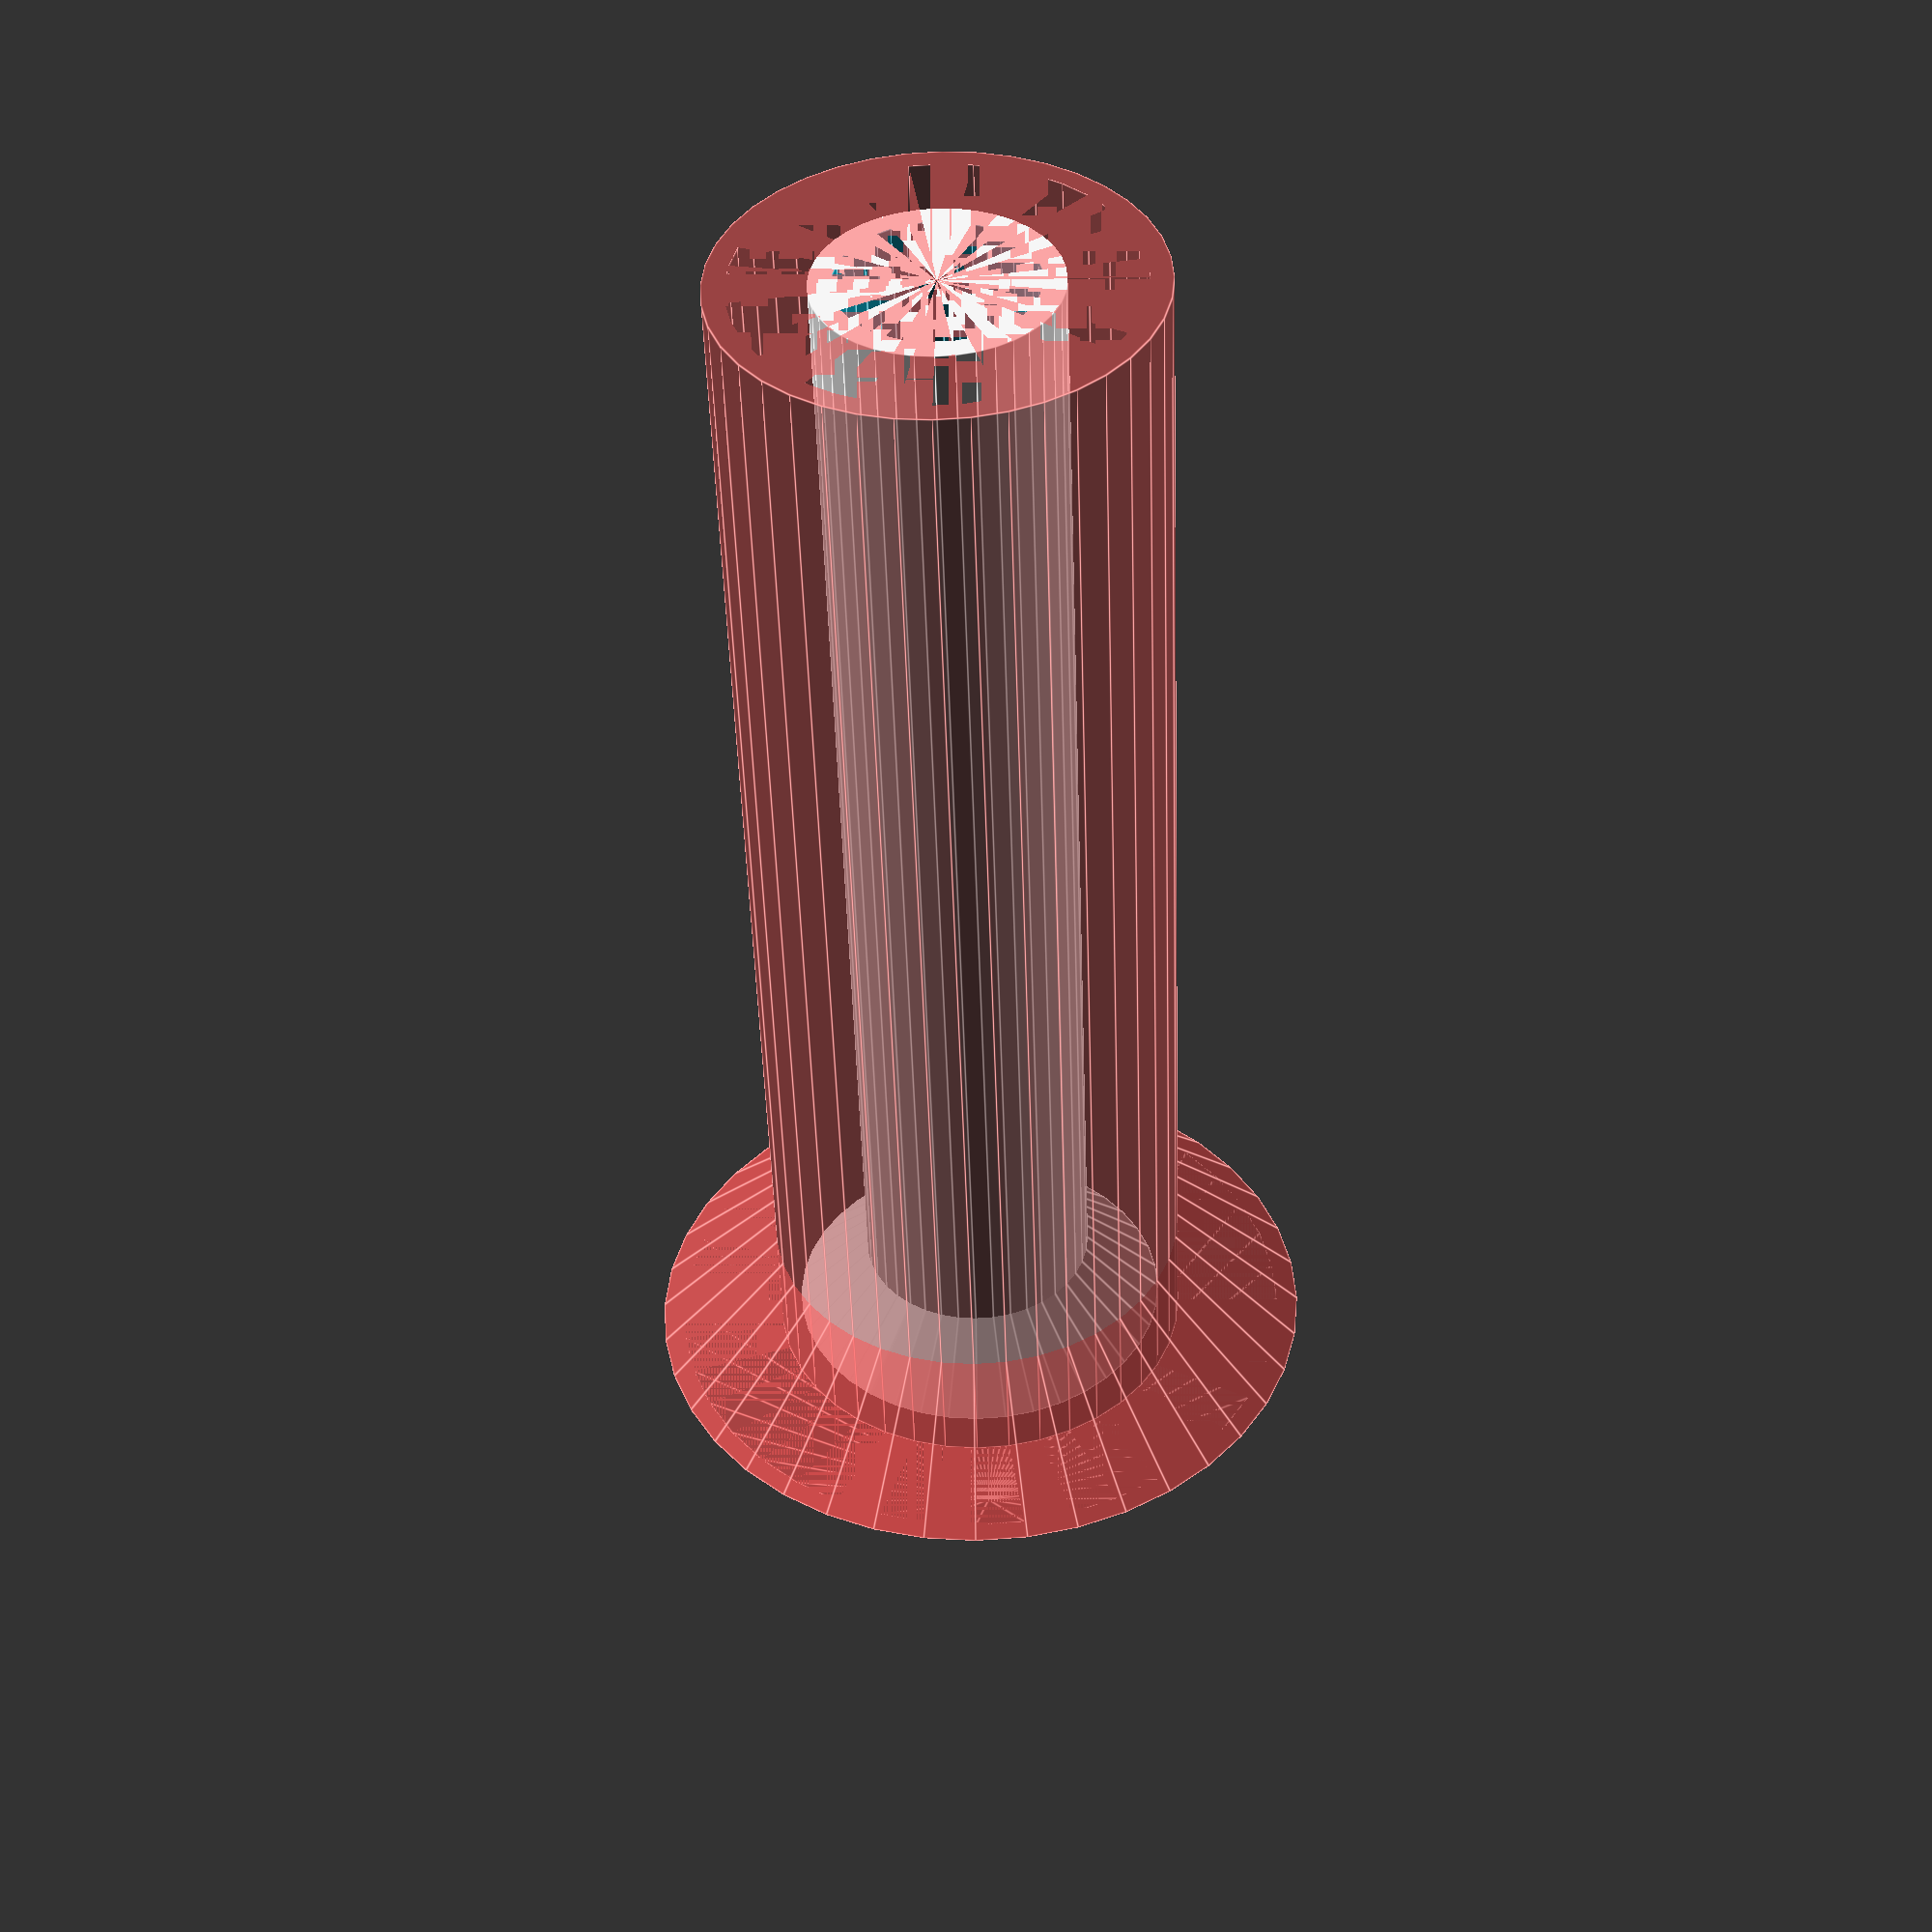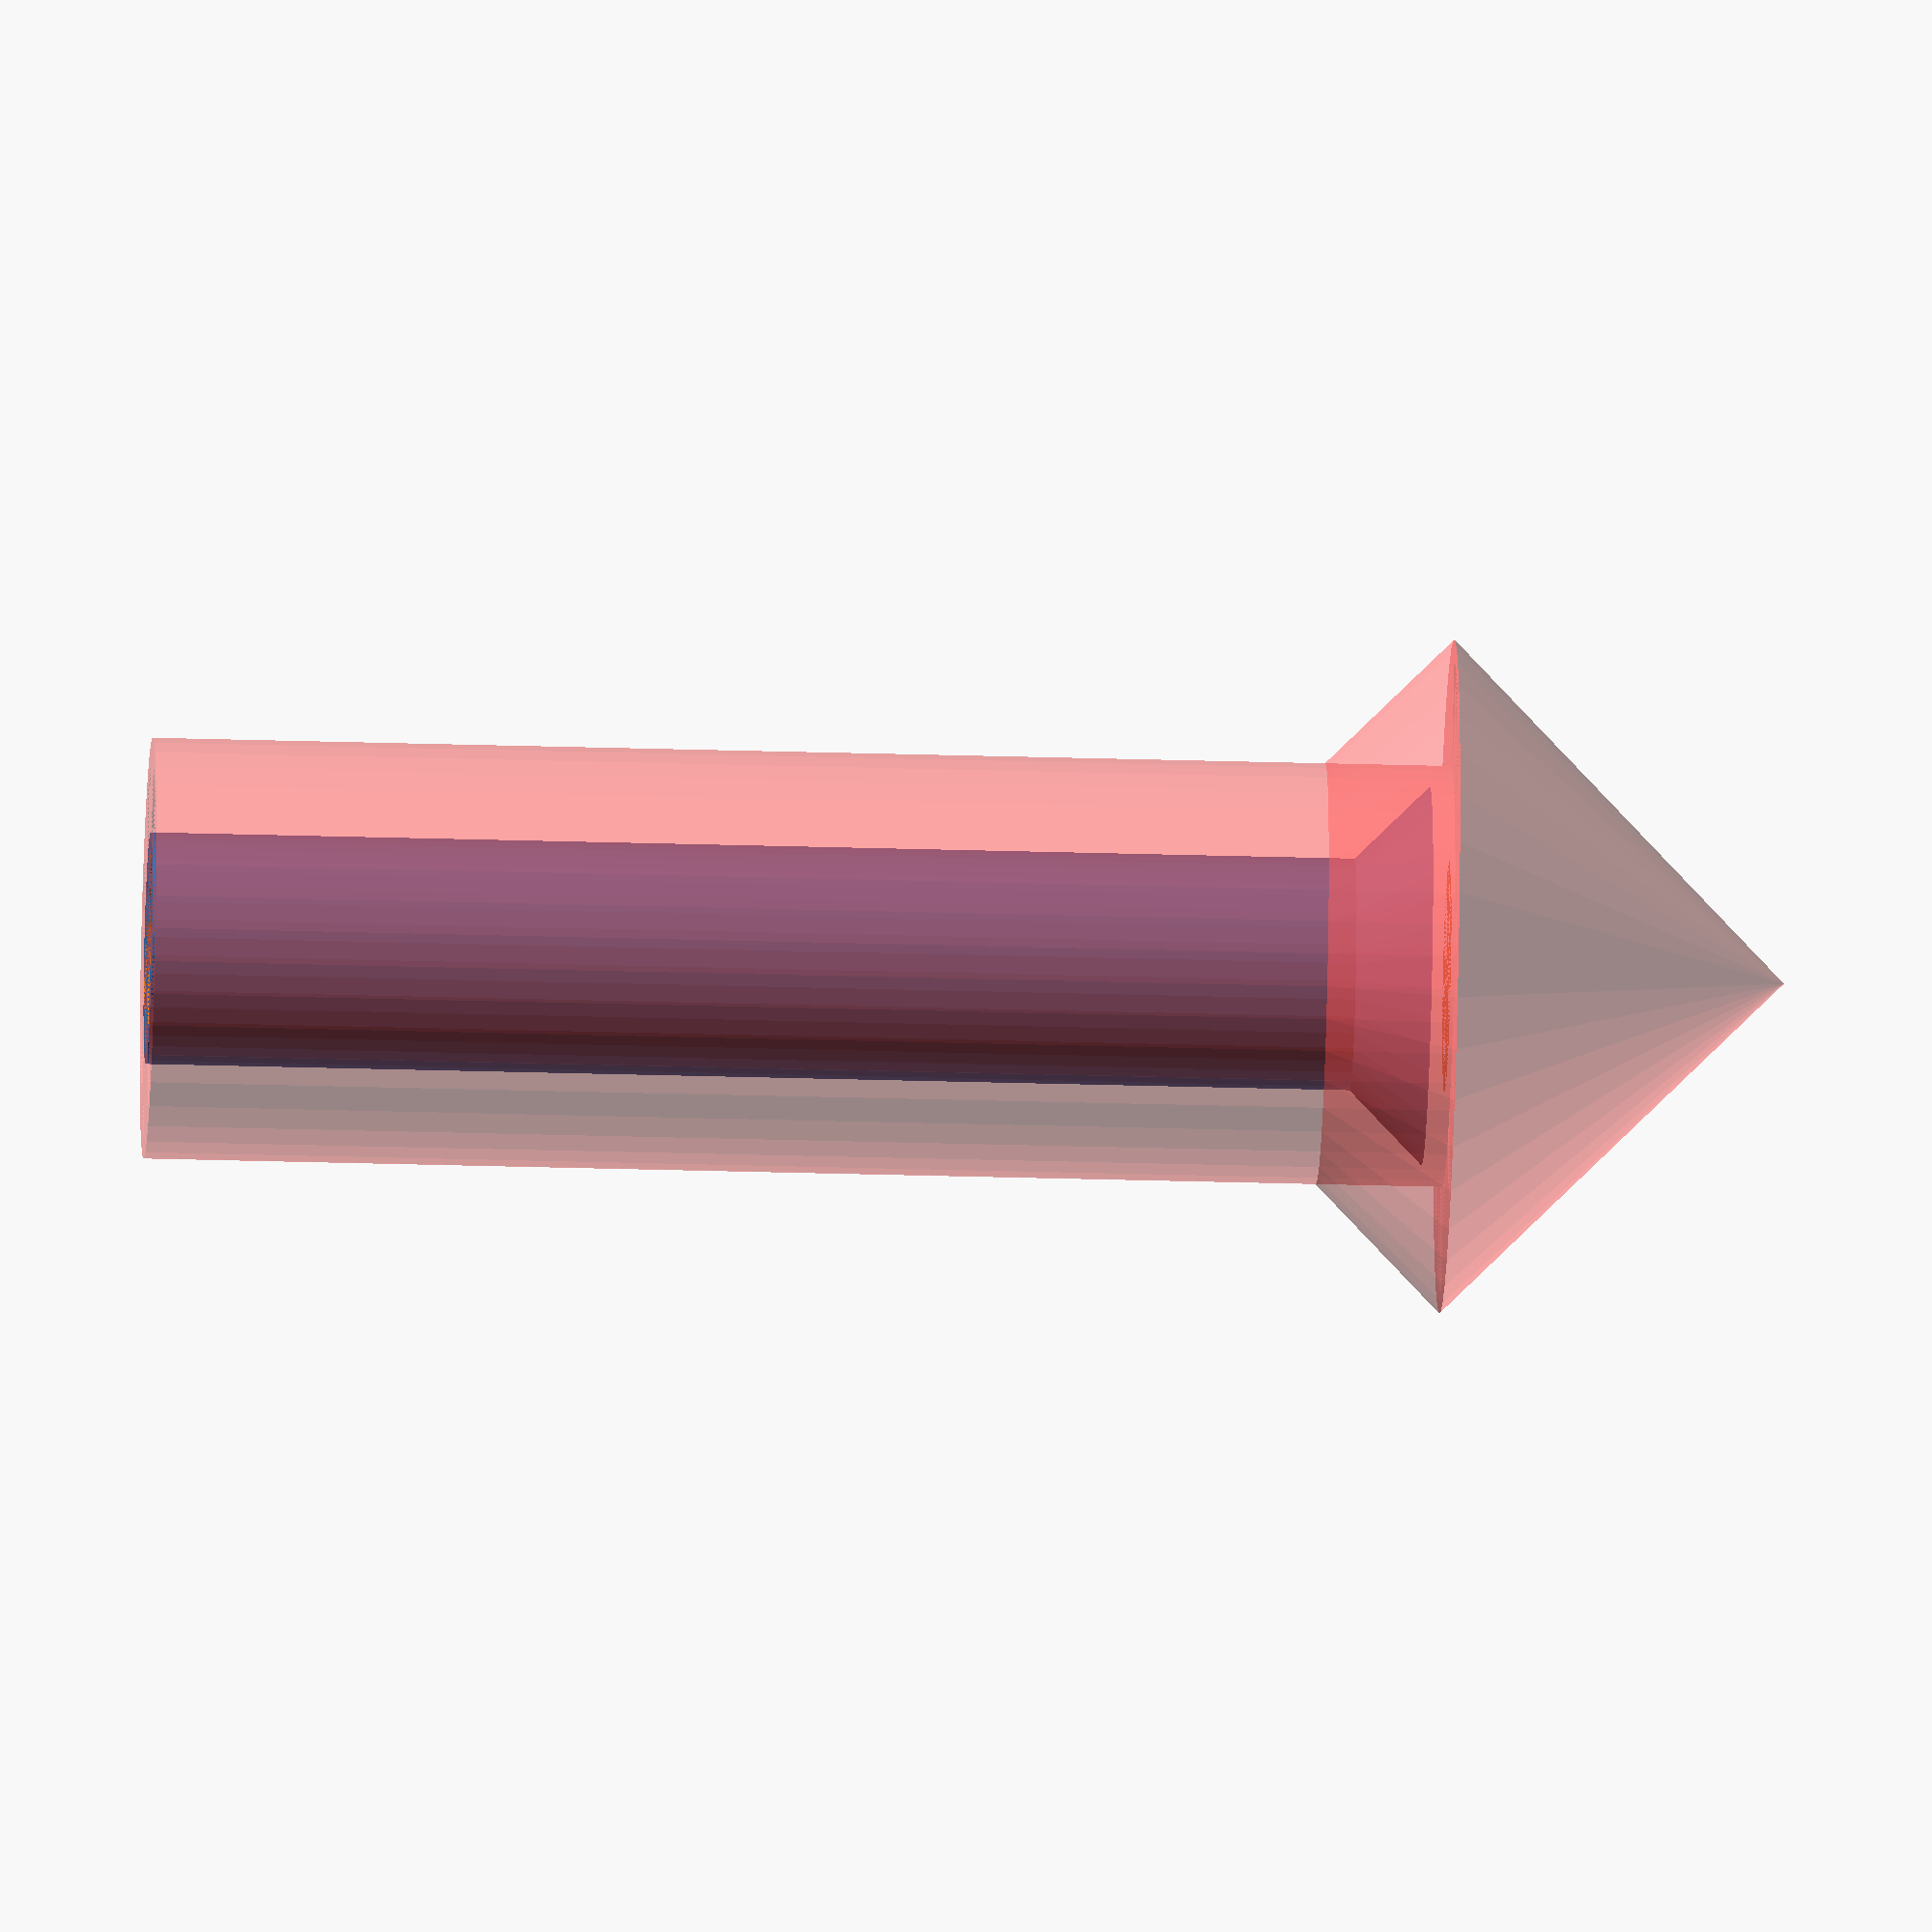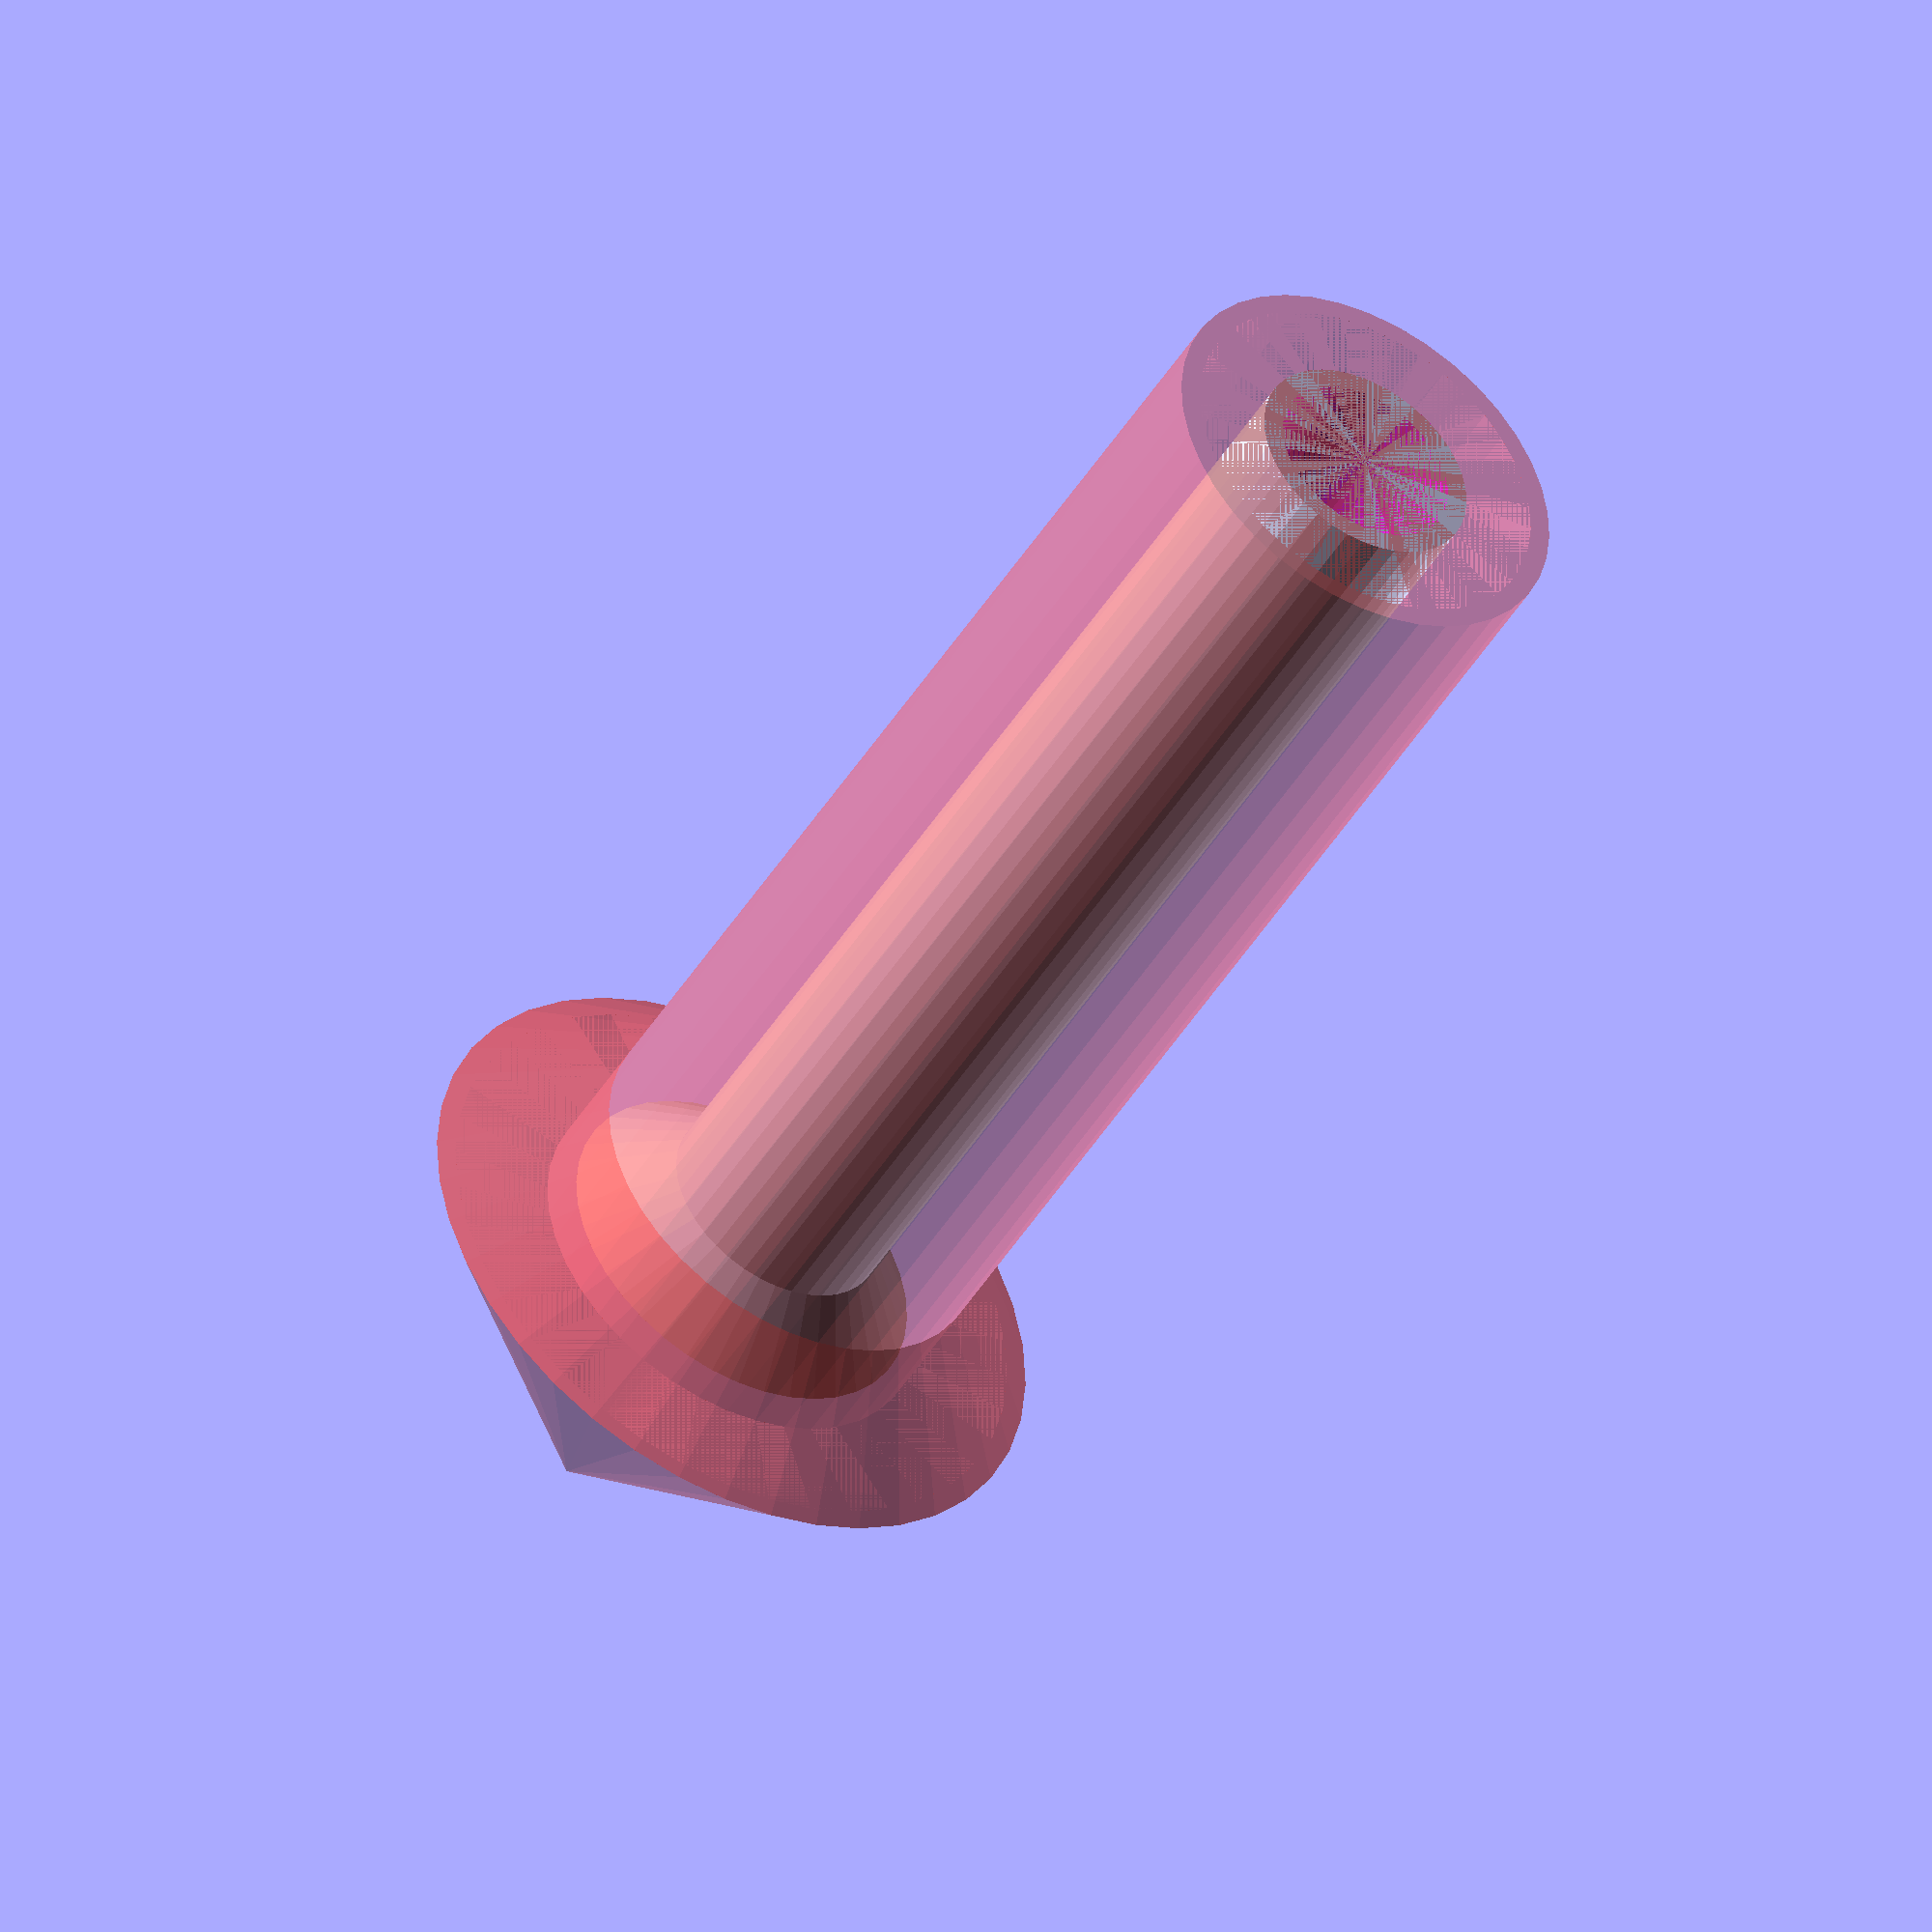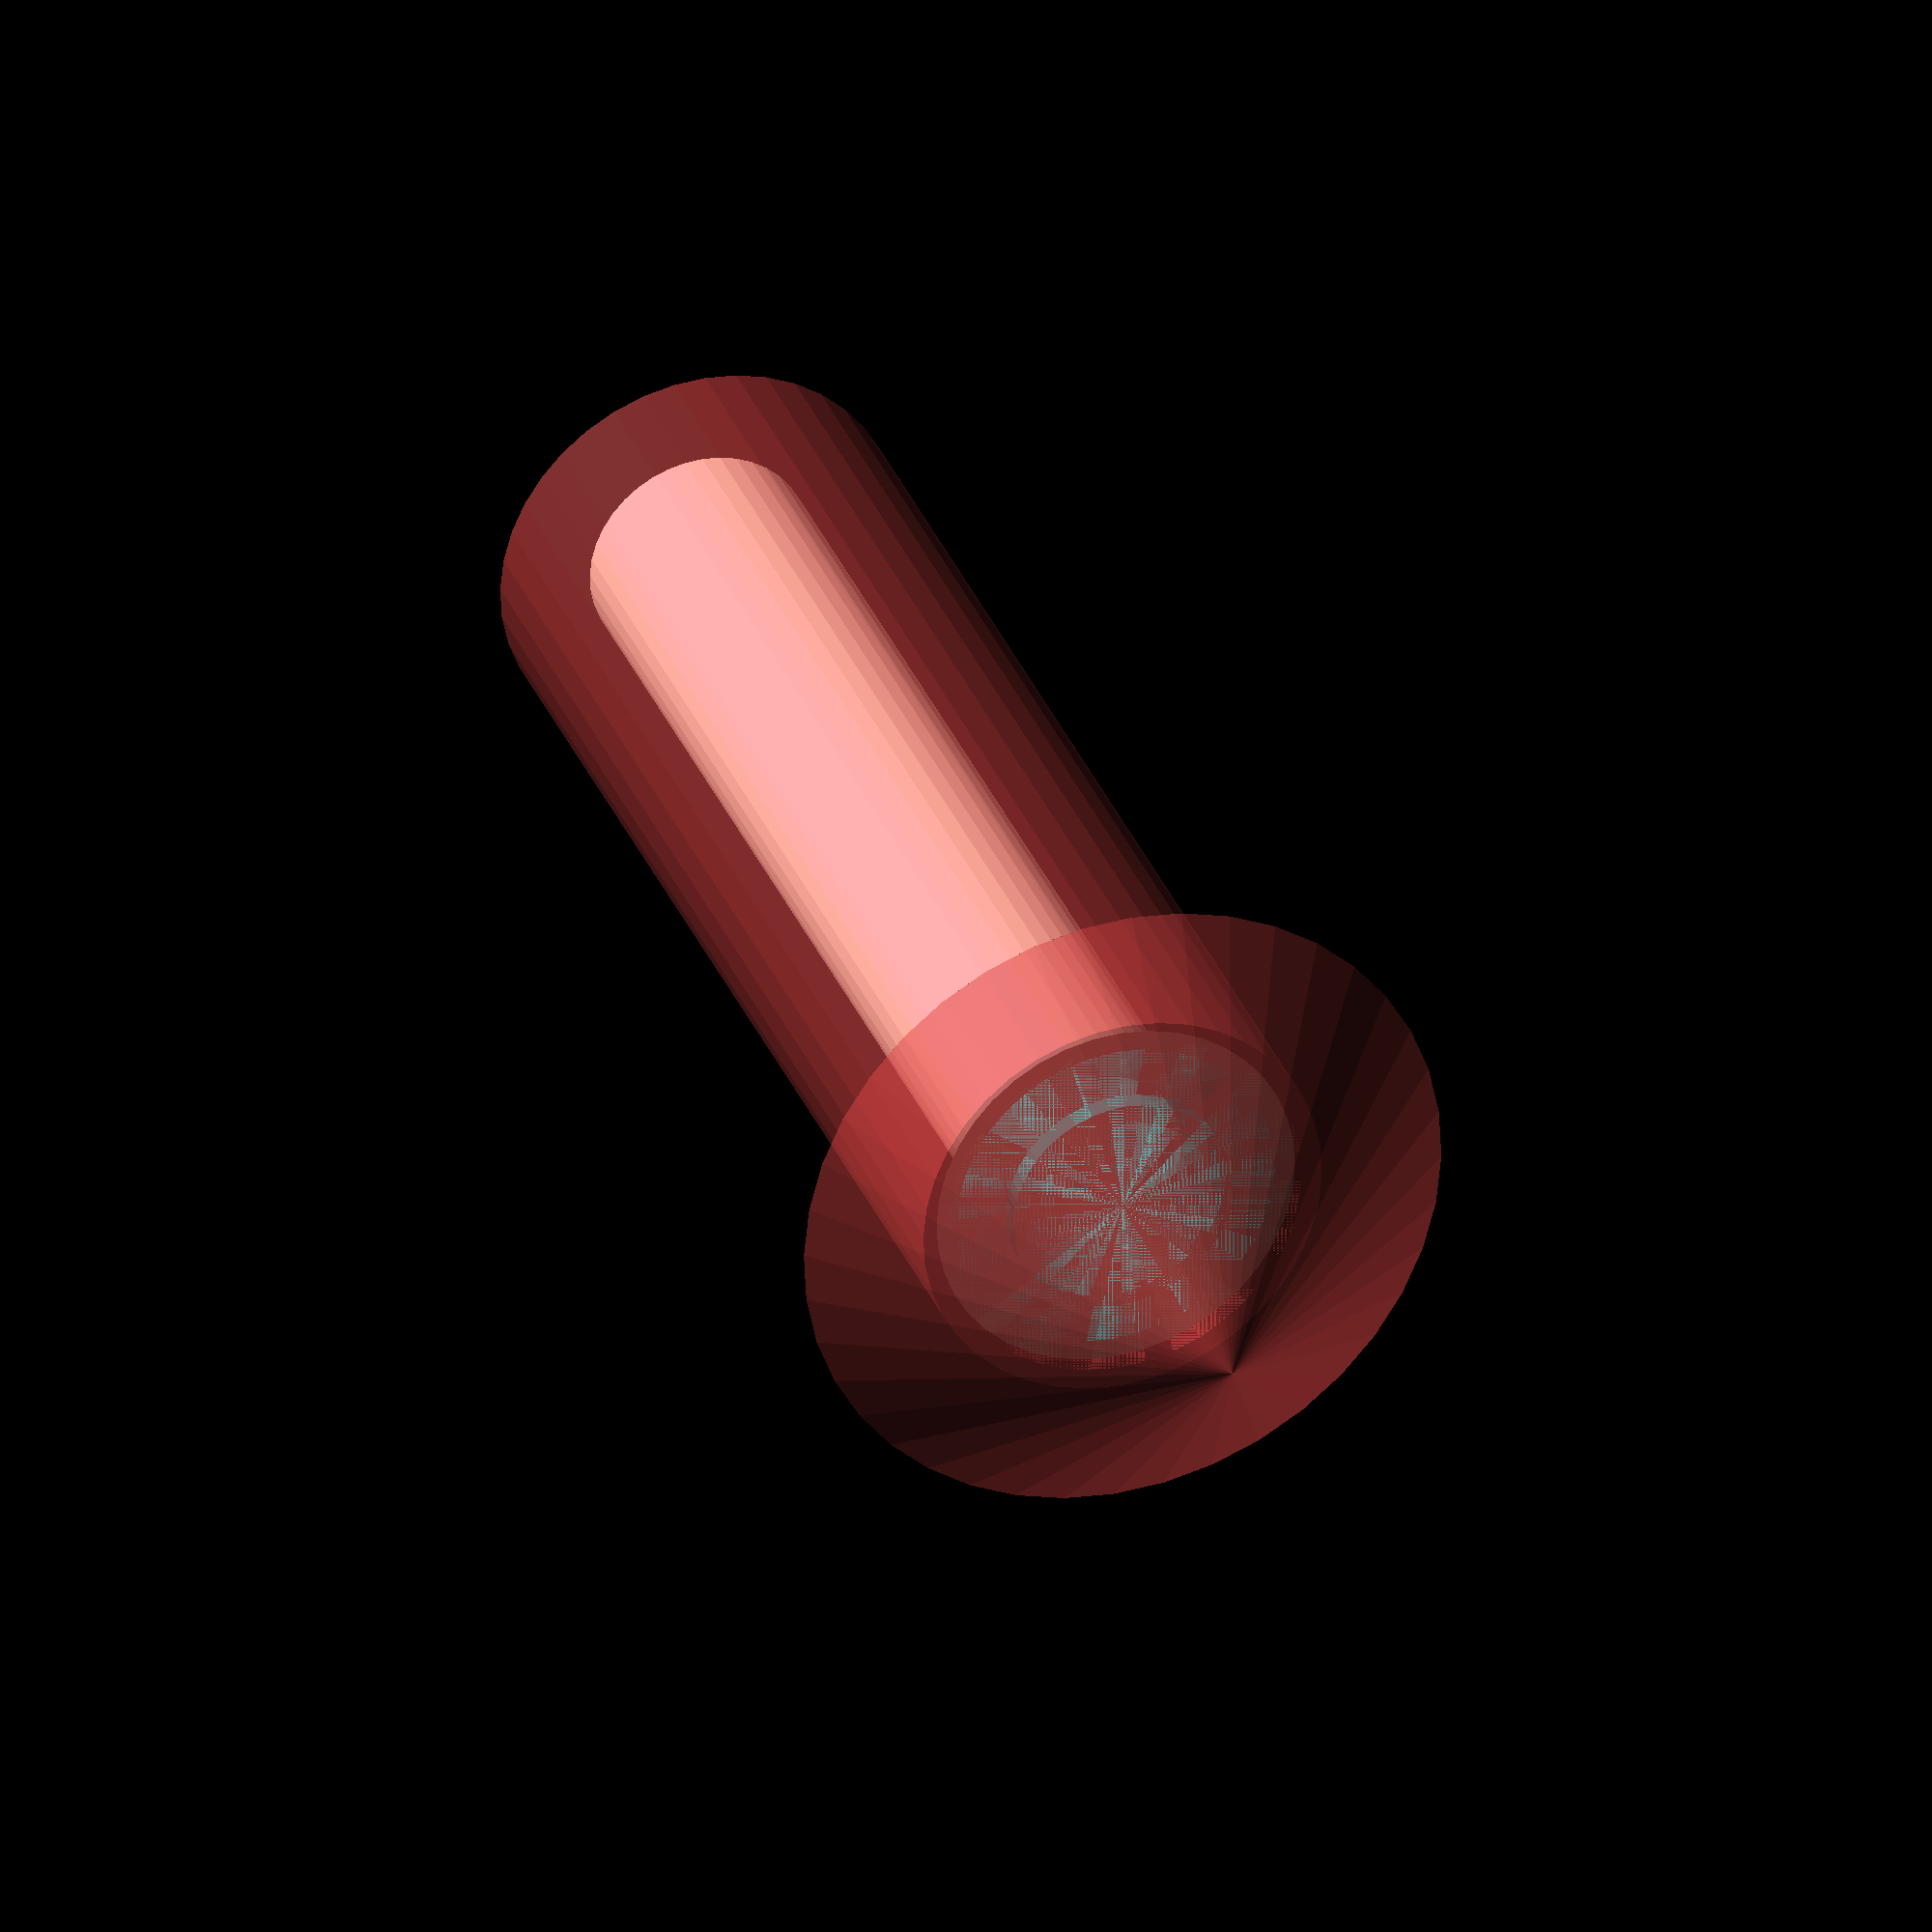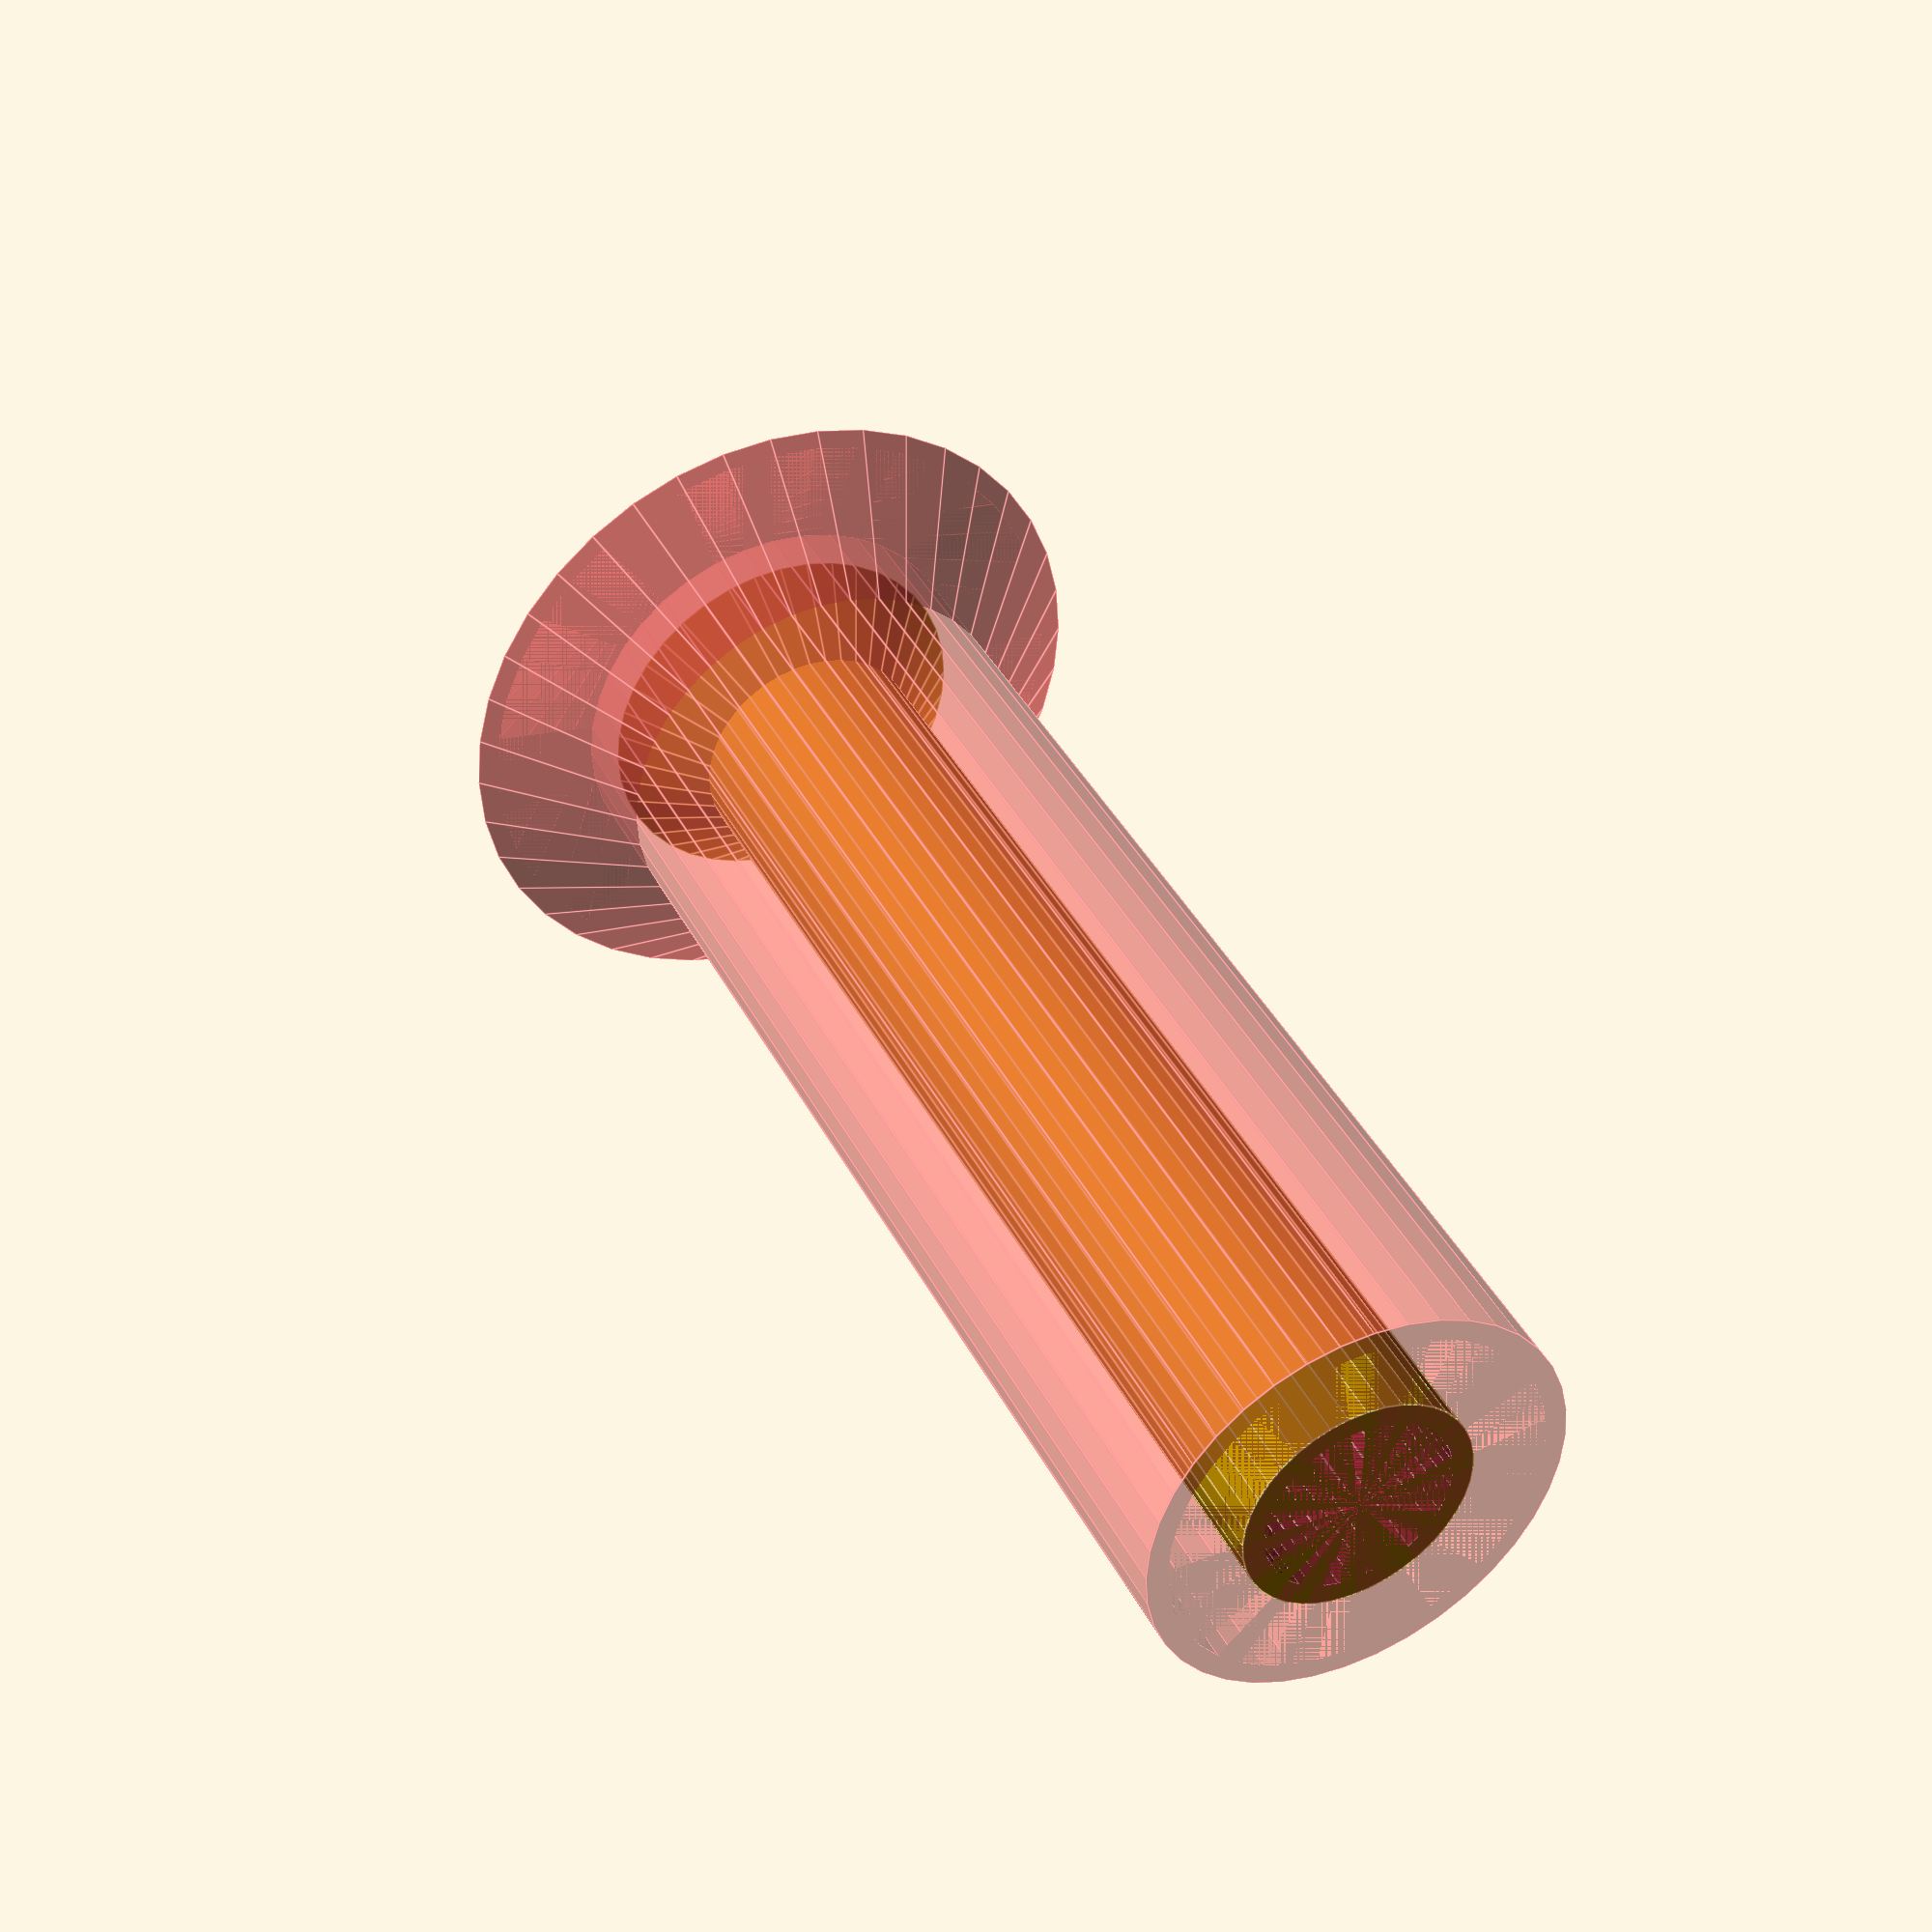
<openscad>
// +-------------------------------------+
// Title:        Parametric One Piece Bell Siphon
// Version:      3.8
// Release Date: 2023-02-11 (ISO 8601)
// Author:       Jeremy D. Gerdes
// +-------------------------------------+
//
// Description:
//

/* [Bell Siphon] */
// How thick to make all walls (mm)
Wall_Thickness=1.2;
// larger diameter allows for a higher flow rate, bell and shrowd diameters are calculated from this (mm)
Standpipe_Inner_Diameter=32.1;
// Total standpipe height (mm)
Standpipe_Height=220.1;
// Total number of bell arches to allow flow into the bell, arches provide additional support durring print, but limit total flow into the bell
Bell_Cutout_Count=15;
// Width of bell arches to allow flow into the bell    
Bell_Cutout_Width=3.6;
// Height of bell arches to allow flow into the bell    
Bell_Cutout_Height=12.1;

/* [Printer Settings] */
// minimum object wall thickness shouldn't be less than 3x extruder_line_thickness this helps ensure a water tight seal (mm)
Extruder_Line_Thickness=1.2;
//Enter you're printer's max height. Will reduce standpipe height to match Maximum_Print_Height [not yet implemented] (mm)
Maximum_Print_Height=260;

/*[Generation Options]*/
Generate_Standpipe=true;
Generate_Bell=true;
Generate_Shroud=true;
Draft_Resolution=true;

// ----------------
// constants 
// ----------------
// add this constant to all other constants so they are excluded from the customizer
C_Null=0+0;
C_MIN_STANDPIPE_HEIGHT=65+C_Null;
face_resolution=40+C_Null;

// set minimum faces
if(Draft_Resolution) {
    face_resolution=face_resolution/2;
}

$fn=face_resolution;

//calculations
// force thickness to be at least 3 line thicknesses
actual_thickness = clip(Wall_Thickness,Extruder_Line_Thickness*3,Wall_Thickness+1) ;


/*
---------------------
Generate Standpipe
---------------------
*/

if (Generate_Standpipe) {
    // trim standpipe to funnel
    // ...........
    Cone_Height=Standpipe_Inner_Diameter; //+actual_thickness;
    
    difference()
    {
     //create stand pipe
    translate([0,0,Standpipe_Height/2])
        difference() {
            cylinder(h=Standpipe_Height,r=Standpipe_Inner_Diameter/2+actual_thickness, center=true);
            cylinder(h=Standpipe_Height,r=Standpipe_Inner_Diameter/2,center=true);
            };
        translate([0,0,Standpipe_Height]) 
        {
            cone_solid (Cone_Height,actual_thickness,true);   
        };
    };

    // stand pipe funnel
    translate([0,0,Standpipe_Height-actual_thickness]) 
    {
        difference(){
            //union() {
            cone_hollow (Cone_Height,actual_thickness,true);   
                
                
            //};
            cylinder(h=Standpipe_Height*10,r=Standpipe_Inner_Diameter/2+actual_thickness, center=true);
            }
    };    
}


/*
---------------------
Generate Bell
---------------------
*/
if(Generate_Bell){
    //calculations
    bell_inner_diameter=2*Standpipe_Inner_Diameter+2*actual_thickness;
    bell_cone_height=0.8*bell_inner_diameter;

    //create bell
    #translate([0,0,Standpipe_Height/2]){
      difference(){
        cylinder(h=Standpipe_Height,r=bell_inner_diameter/2,center=true);
        // remove inner diameter of bell
        cylinder(h=Standpipe_Height,r=bell_inner_diameter/2-actual_thickness,center=true);
      }
    }
    //Create bell top
    #translate([0,0,Standpipe_Height]) 
    {
        cone_hollow (bell_cone_height,actual_thickness);
        cone_hollow (bell_cone_height,actual_thickness,true);
        difference(
            cone_hollow (bell_cone_height,actual_thickness,true),
            cylinder(h=Standpipe_Heigh,r=Standpipe_Inner_Diameter,center=true)
        );
    }
    
    //remove solid cones the size of hollow cone from bell pipe

    
    
    // bell cutout arches
    *generate_cutouts(Bell_Cutout_Width,Bell_Cutout_Height,Bell_Cutout_Count);

}

/*
---------------------
Generate shroud
---------------------
*/
if(Generate_Shroud){
    
}
// +------------------------------------+
// Function: Clip
//
// Description:
//
// - Clips an input value, to a minimum and maximum value.
//
//   x_min <= x <= x_max
// 
// Parameters:
//
// - x
//   Input value.
//
// - x_min
//   Minimal value constraint. Any x less than x_min, is set to x_min. 
//
// - x_max
//   Maximum value constraint. Any x greater than x_max, is set to x_max.
//
// +------------------------------------+

function clip ( x, x_min, x_max ) = ( x < x_min ) ? x_min : ( x > x_max ) ? x_max : x;

module cone_solid ( height, thickness, f_invert = false)
{
    // make 45 degree hollow cone with thickness
    // set base to create 45 degree cone
    base=height*2;
    if(f_invert) {
        rotate([0,180,0]) difference() {
            cylinder(r1=base/2, r2=0, h=height);
        }
    ;} else {
            cylinder(r1=base/2, r2=0, h=height)    ;}    
}
module cone_hollow ( height, thickness, f_invert = false)
{
    // make 45 degree hollow cone with thickness
    // set base to create 45 degree cone
    base=height*2;
    if(f_invert) {
        rotate([0,180,0]) difference() {
            cylinder(r1=base/2, r2=0, h=height);
            cylinder(r1=base/2-(thickness), r2=0, h=height-thickness);
        }
    ;} else {
        difference() {
            cylinder(r1=base/2, r2=0, h=height);
            cylinder(r1=base/2-(thickness), r2=0, h=height-thickness);
        }
    ;}
}

module polar_array( radius, count, axis ) {
    for ( i= [1:360/count:360])  {
        rotate(a=i,v=axis) 
        translate([radius,0,0 ] )
        children();       
    }
}

module generate_cutouts(co_width,co_height,co_count){
// co_count might be a ratio 

//constants
C_NULL=0+0;
cutout_extrude_length=800+C_NULL;


rotate(a=-1,v=[0,0,1]) 
  polar_array(0,co_count,[0,0,1]) 
    union(){
      // start with a cube
      cube([cutout_extrude_length,co_width,co_height]);
      // add a pritable cap
      translate([cutout_extrude_length,0,0])
        rotate(a=-90,v=[0,1,0]) 
          linear_extrude(cutout_extrude_length) 
            polygon(points = [ [co_height,0],[co_height,co_width],[    co_height+(co_width/2),co_width/2]]);
  }
}

</openscad>
<views>
elev=48.0 azim=125.1 roll=181.8 proj=p view=edges
elev=212.9 azim=134.6 roll=272.3 proj=o view=wireframe
elev=45.0 azim=52.8 roll=150.8 proj=o view=wireframe
elev=328.2 azim=55.6 roll=341.0 proj=o view=wireframe
elev=320.0 azim=341.3 roll=154.9 proj=p view=edges
</views>
